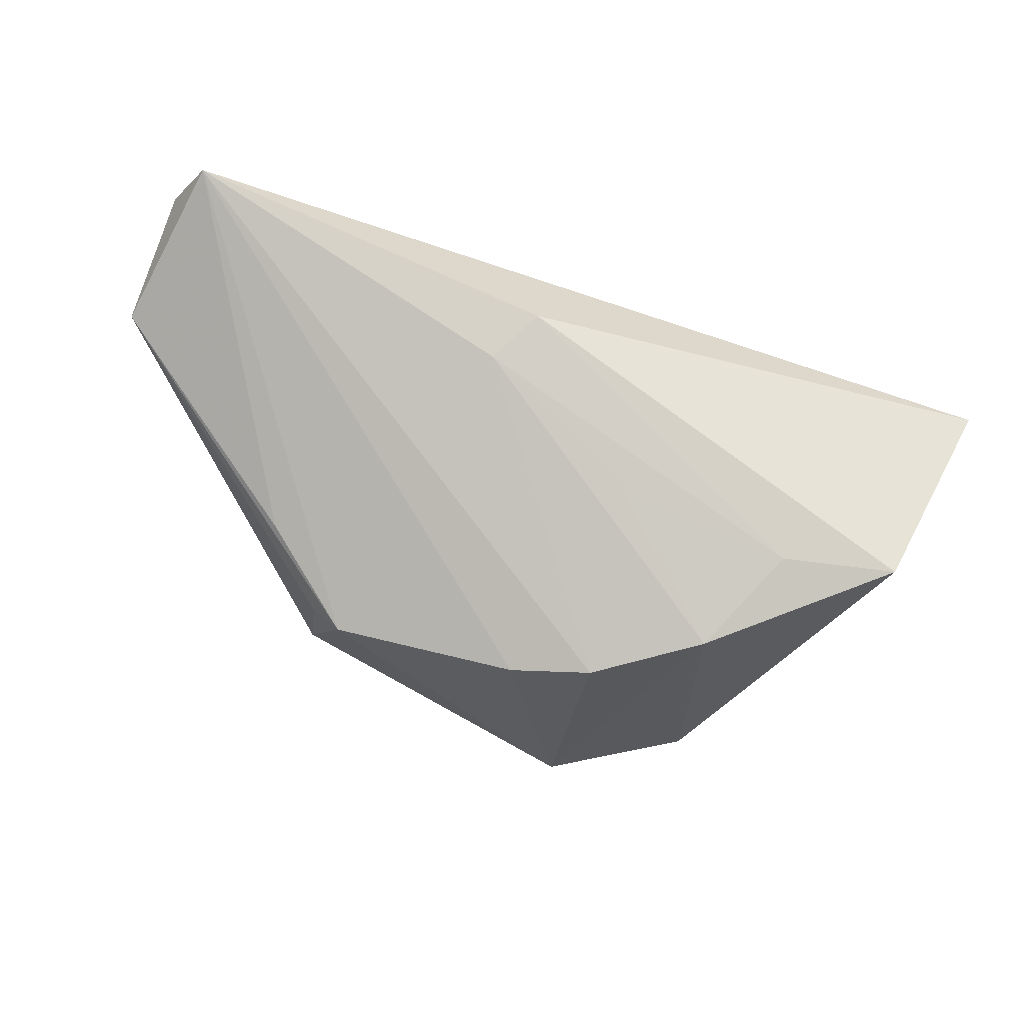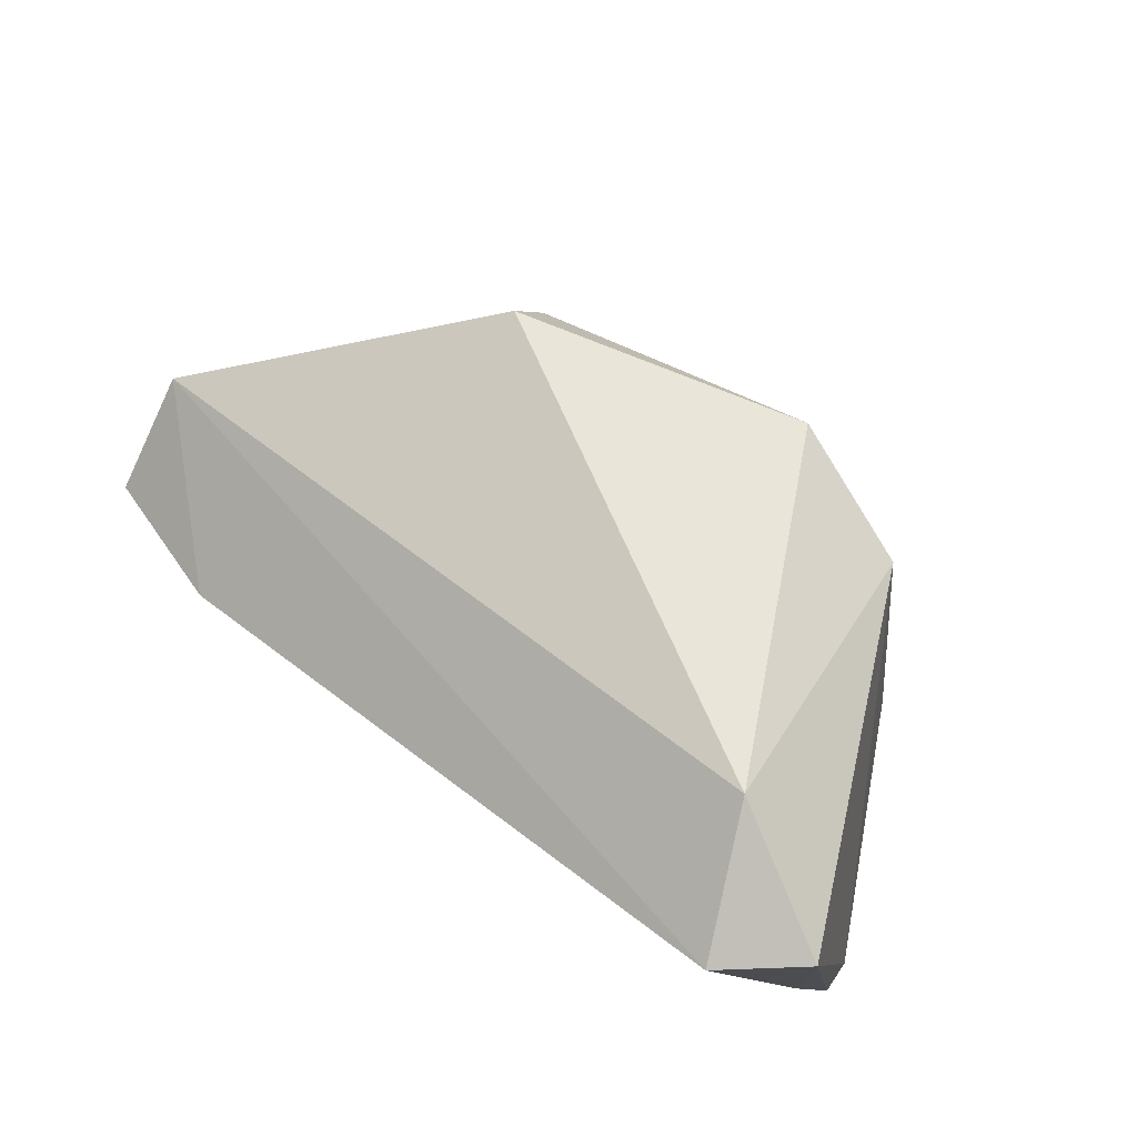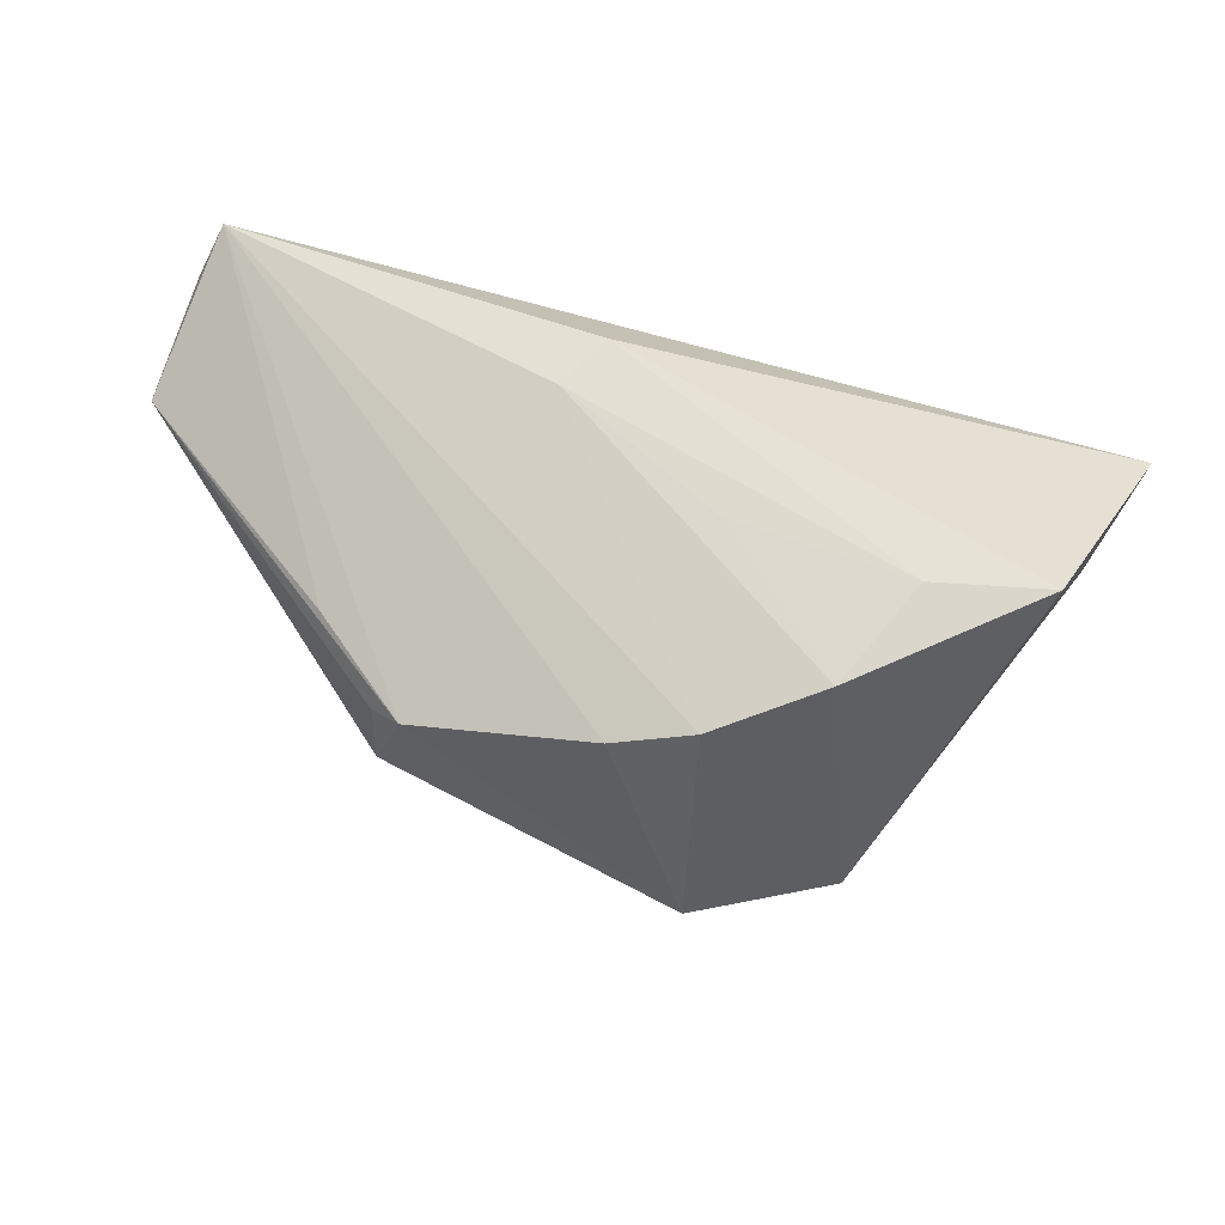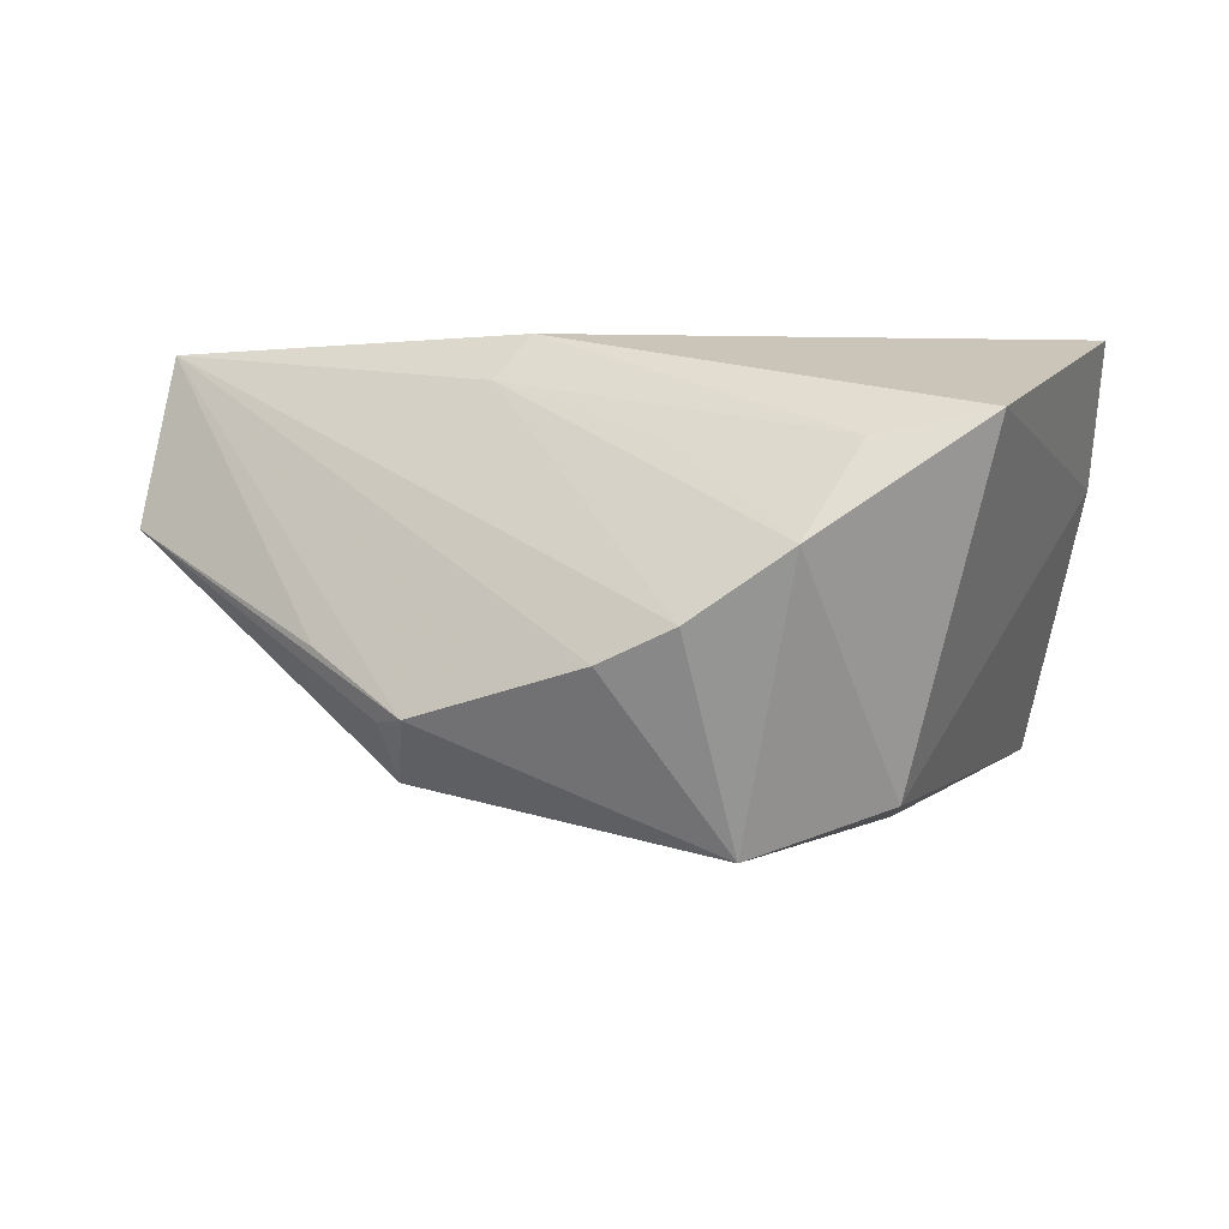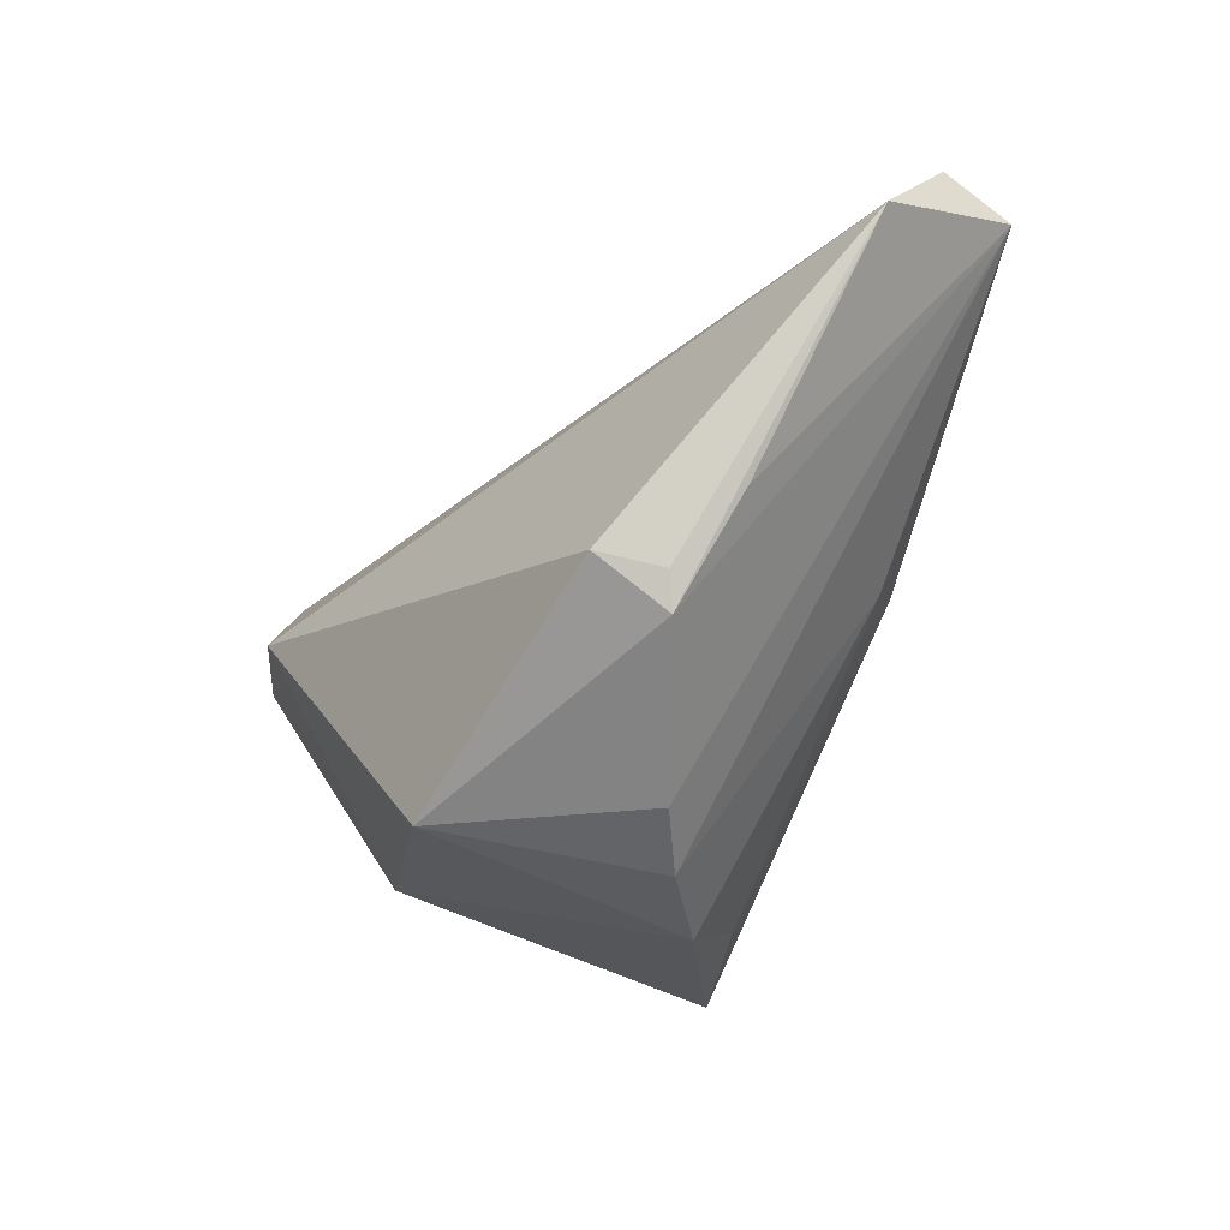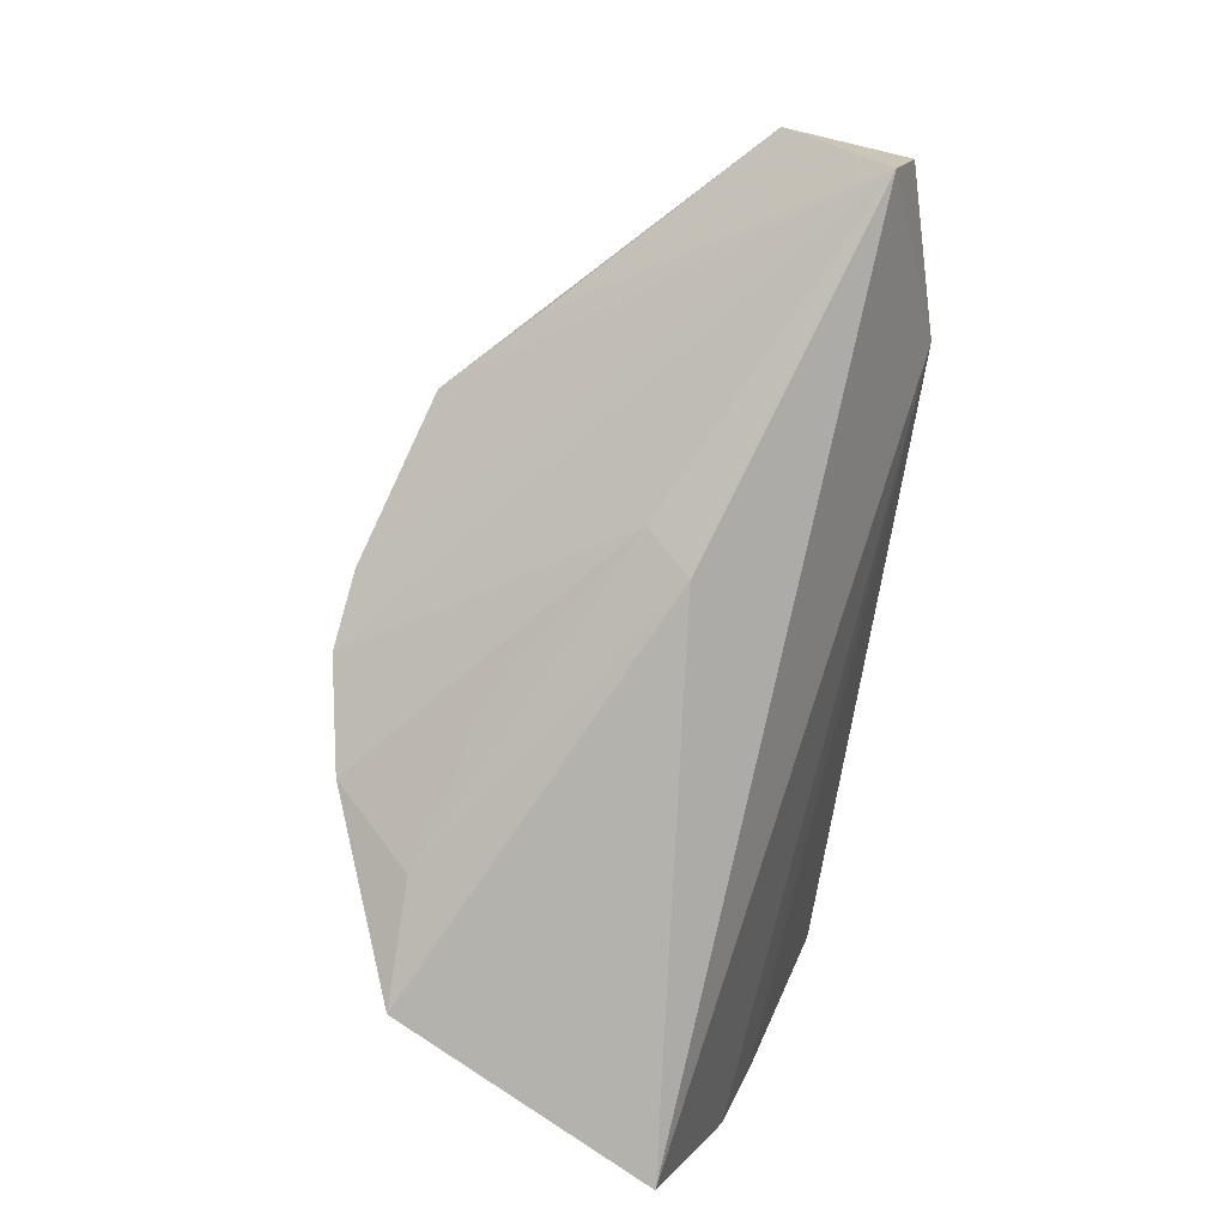
<metadata>
{"format":"obj","ext":"obj","renderer":"f3d","projection":"perspective","resolution":1024,"background":"white","views":[{"elev":-37.0,"azim":-23.7,"up":"+Z"},{"elev":74.9,"azim":39.1,"up":"+Y"},{"elev":-52.0,"azim":-17.4,"up":"+Z"},{"elev":-69.7,"azim":-1.7,"up":"+Z"},{"elev":-45.9,"azim":-115.2,"up":"+Z"},{"elev":-79.4,"azim":-97.0,"up":"+Y"}]}
</metadata>
<code>
v -0.02001 -0.02907 0.003885
v 0.01748 -0.02527 -0.02287
v 0.04638 0.0304 0.02079
v 0.05006 -0.008712 0.0129
v 0.0503 -0.005354 0.01758
v -0.02458 -0.02459 -0.001414
v -0.04699 -0.005214 0.02911
v 0.005151 0.02247 -0.03251
v 0.04685 0.00473 0.02104
v -0.03377 0.01832 -0.02225
v 0.009995 -0.01574 -0.03272
v -0.002661 -0.006974 -0.03541
v 0.03251 -0.02907 -0.02326
v -0.04443 0.004268 -0.01584
v 0.04953 -0.02907 0.008882
v 0.03685 0.03027 0.02911
v -0.06894 -0.00137 0.008956
v 0.02389 0.01769 -0.02634
v -0.0657 -0.02086 0.02051
v -0.01193 -0.001652 -0.03425
v -0.004787 -0.02211 -0.01565
v 0.02819 0.03667 0.0116
v -0.03635 0.01004 -0.02389
v -0.06705 -0.01118 0.02349
v -0.03331 0.008242 -0.02742
f 7 16 17
f 9 7 5
f 16 7 9
f 5 3 9
f 9 3 16
f 5 7 15
f 19 15 7
f 16 3 22
f 8 10 22
f 17 16 22
f 22 10 17
f 8 22 18
f 18 22 3
f 4 3 5
f 5 15 4
f 4 18 3
f 4 15 13
f 13 18 4
f 24 7 17
f 17 19 24
f 24 19 7
f 13 15 1
f 15 19 1
f 25 10 8
f 8 18 11
f 11 12 8
f 11 18 13
f 8 12 20
f 20 25 8
f 20 12 19
f 19 25 20
f 17 10 23
f 23 25 17
f 10 25 23
f 14 19 17
f 17 25 14
f 14 25 19
f 13 1 2
f 2 11 13
f 6 1 19
f 19 12 6
f 12 11 6
f 6 2 1
f 11 2 21
f 21 6 11
f 2 6 21

</code>
